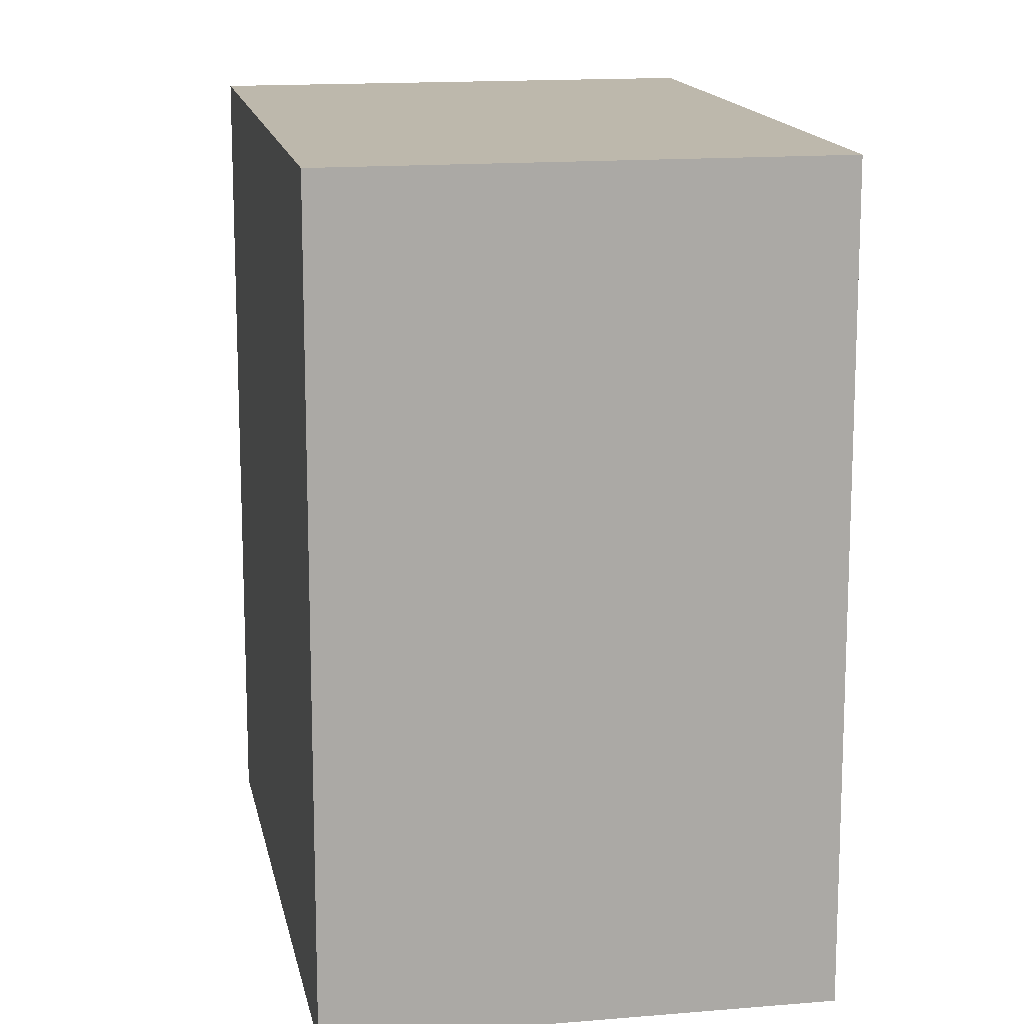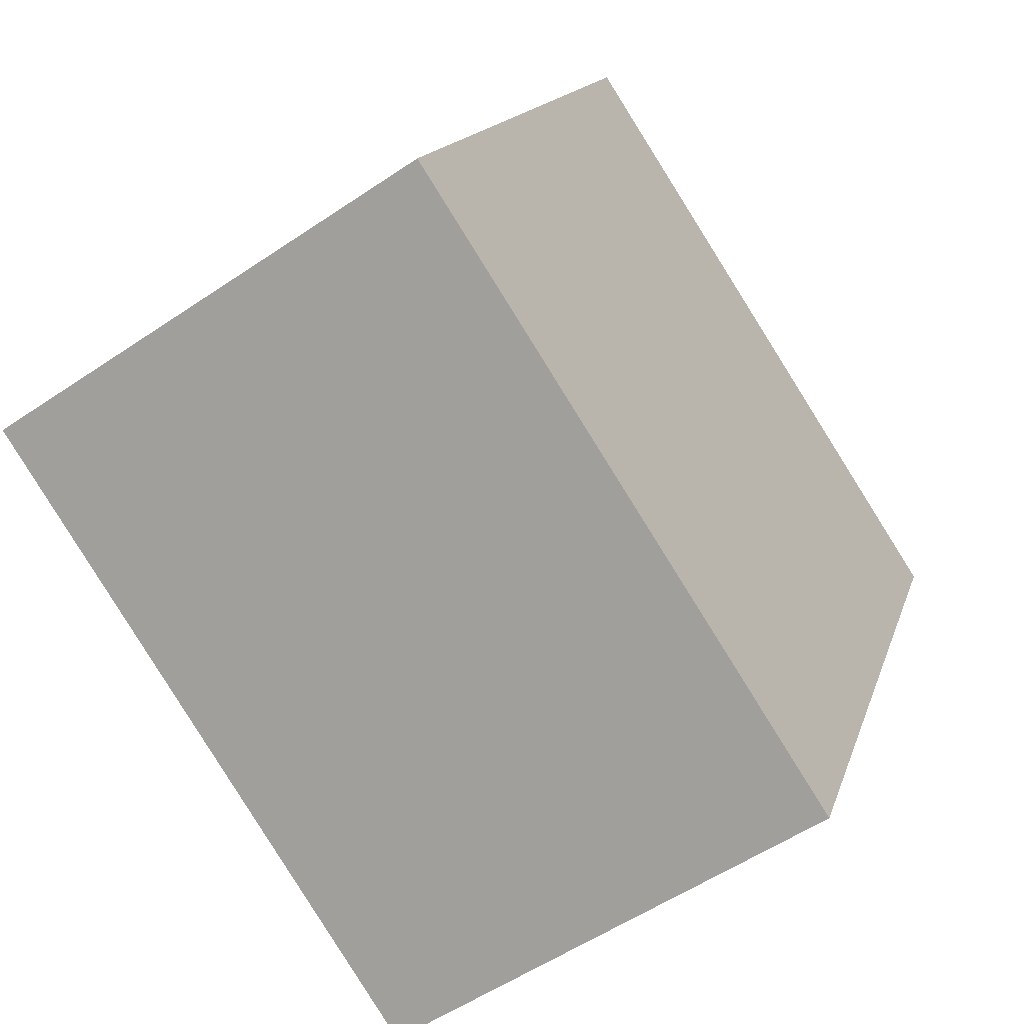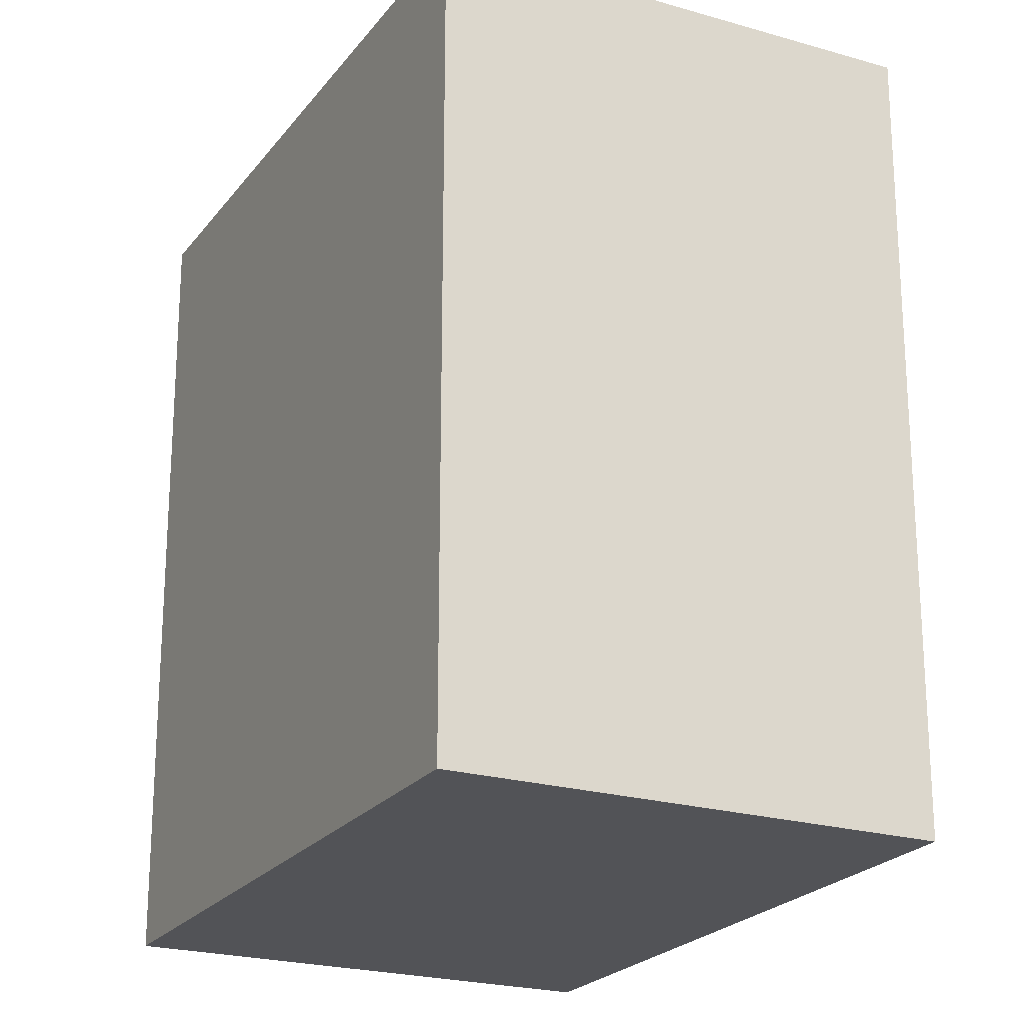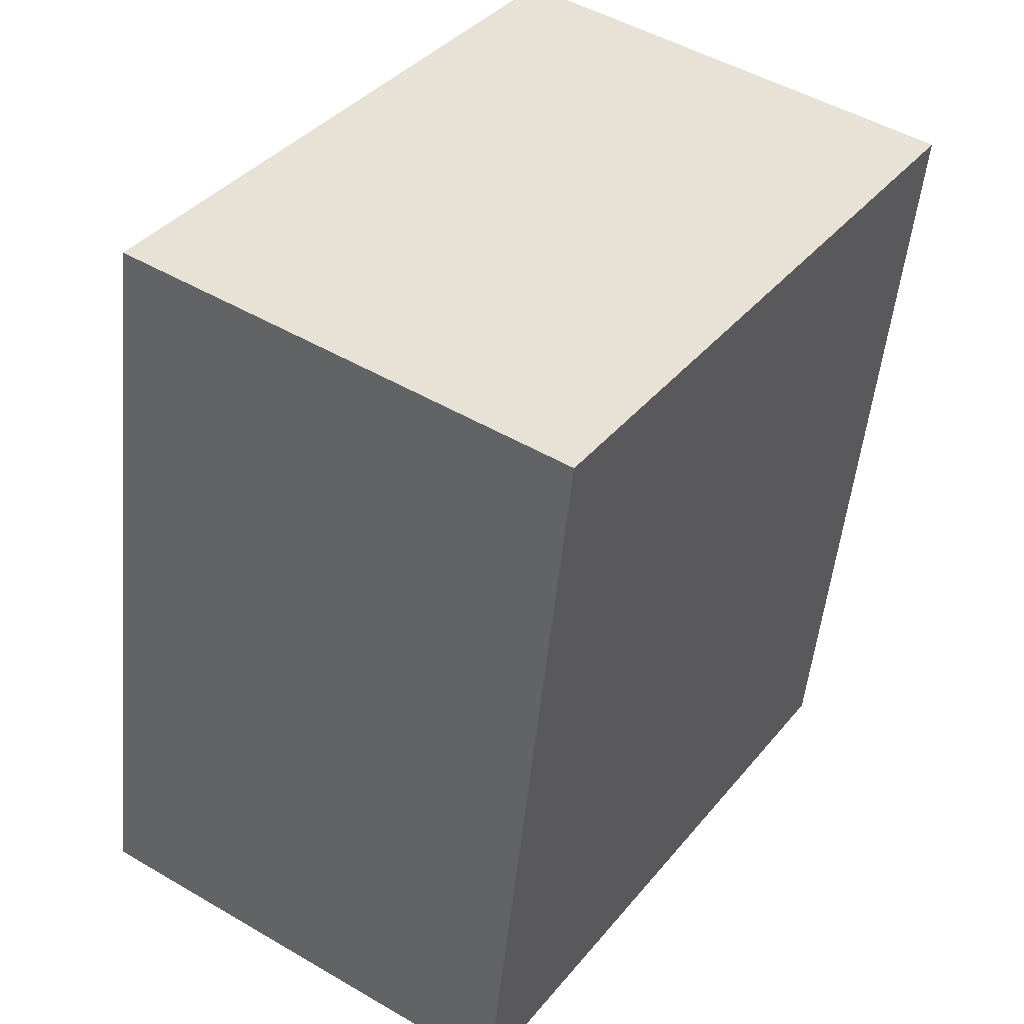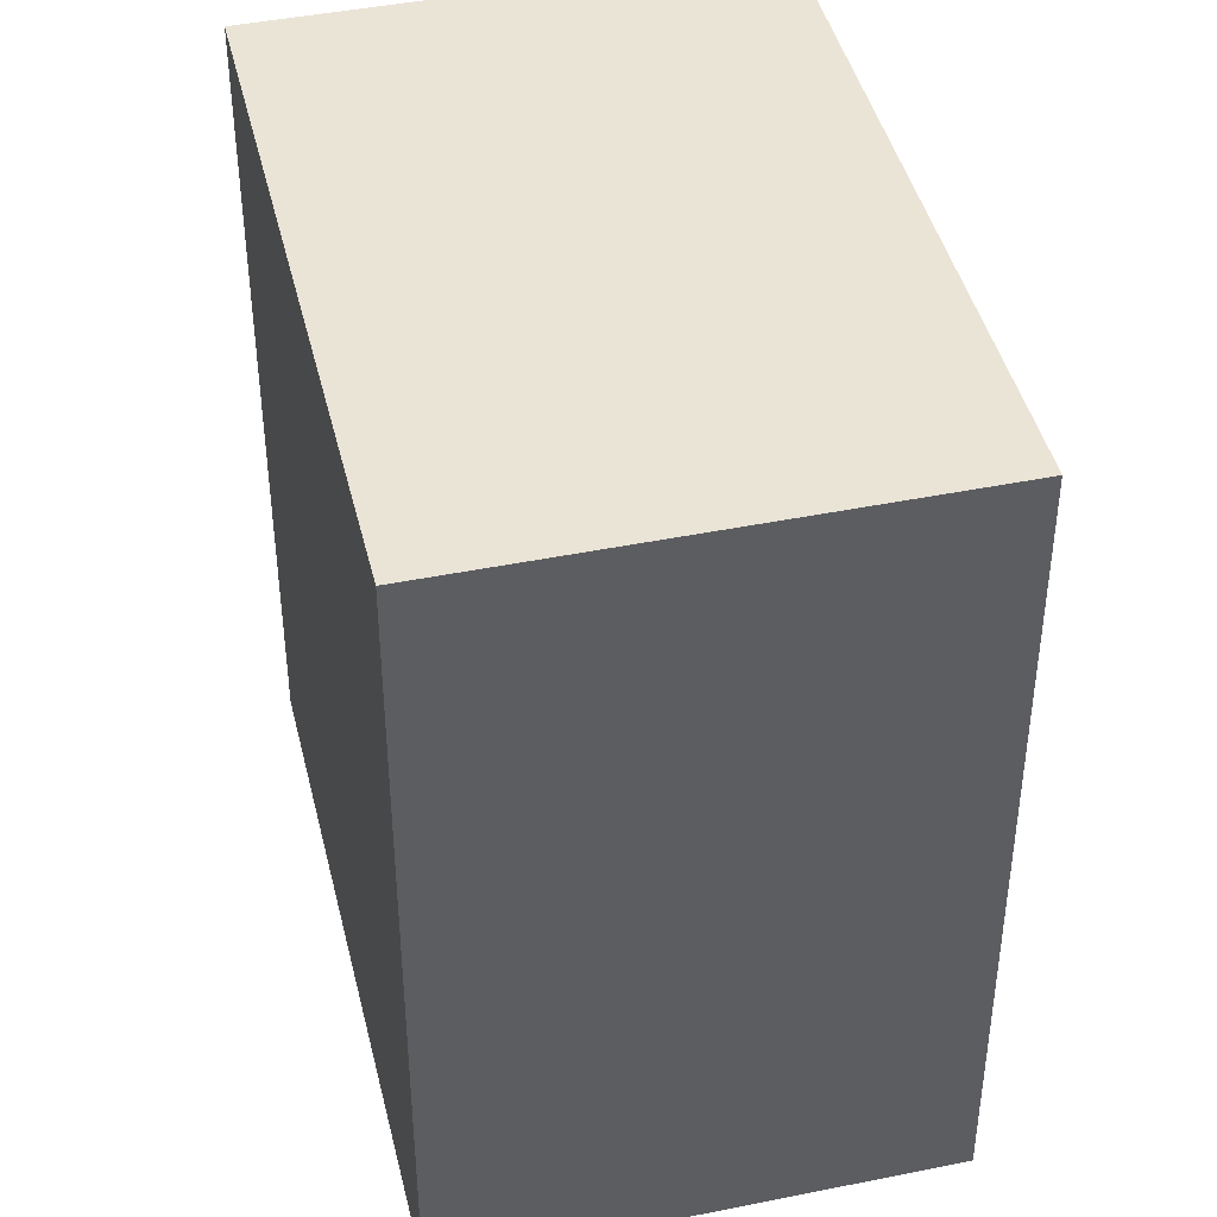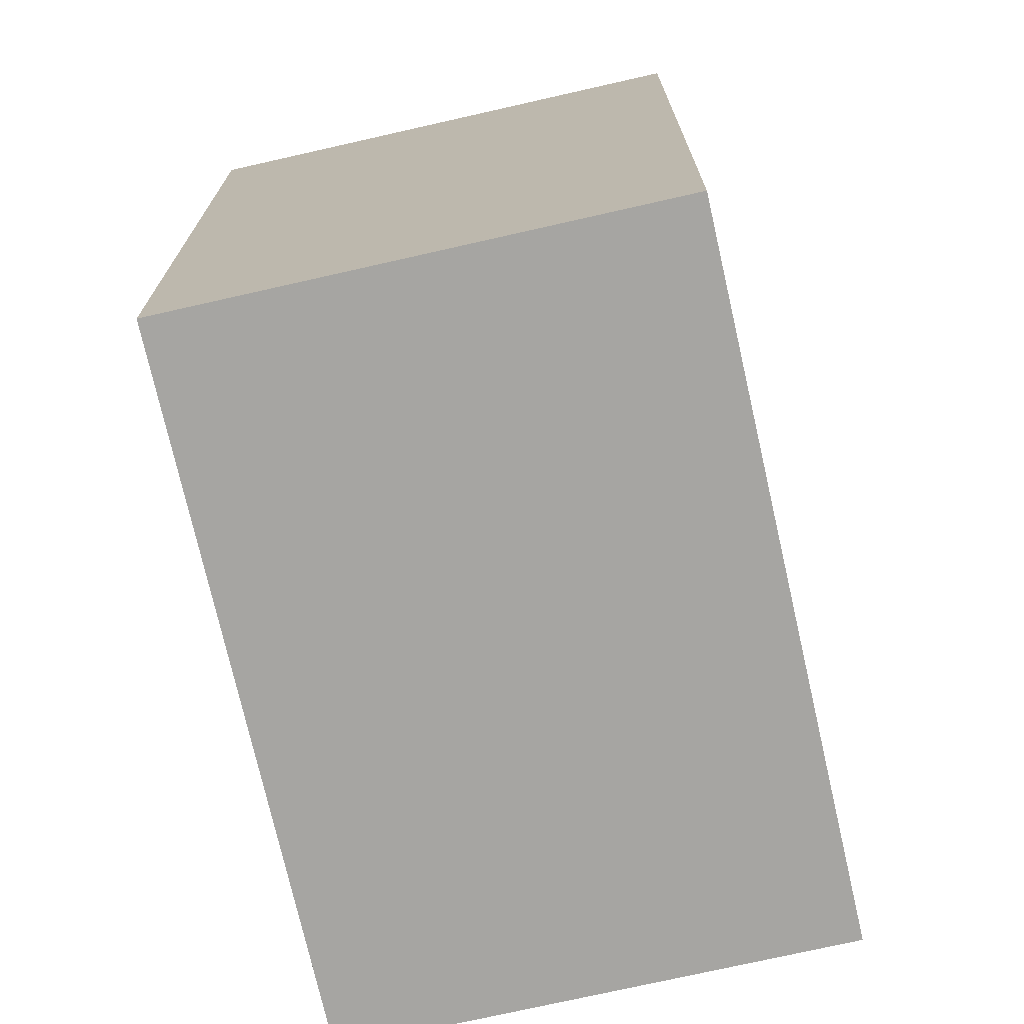
<metadata>
{"format":"obj","ext":"obj","renderer":"f3d","projection":"perspective","resolution":1024,"background":"white","views":[{"elev":14.7,"azim":136.2,"up":"+Y"},{"elev":14.9,"azim":14.1,"up":"+Z"},{"elev":-22.4,"azim":-60.1,"up":"+Y"},{"elev":-50.7,"azim":174.5,"up":"+Z"},{"elev":43.7,"azim":-46.6,"up":"+Y"},{"elev":-73.8,"azim":-20.4,"up":"+Y"}]}
</metadata>
<code>
v  1.466 2.854 0.959
v  1.364 2.854 -2.084
v  0 2.854 1.748e-16
v  2.829 2.854 -1.125
v  1.364 1.276e-16 -2.084
v  0 0 0
v  1.466 -5.872e-17 0.959
v  2.829 6.889e-17 -1.125
g defaultobject
f 1 2 3
f 2 1 4
f 5 3 2
f 3 5 6
f 6 1 3
f 1 6 7
f 7 4 1
f 4 7 8
f 8 2 4
f 2 8 5
f 8 6 5
f 6 8 7

</code>
